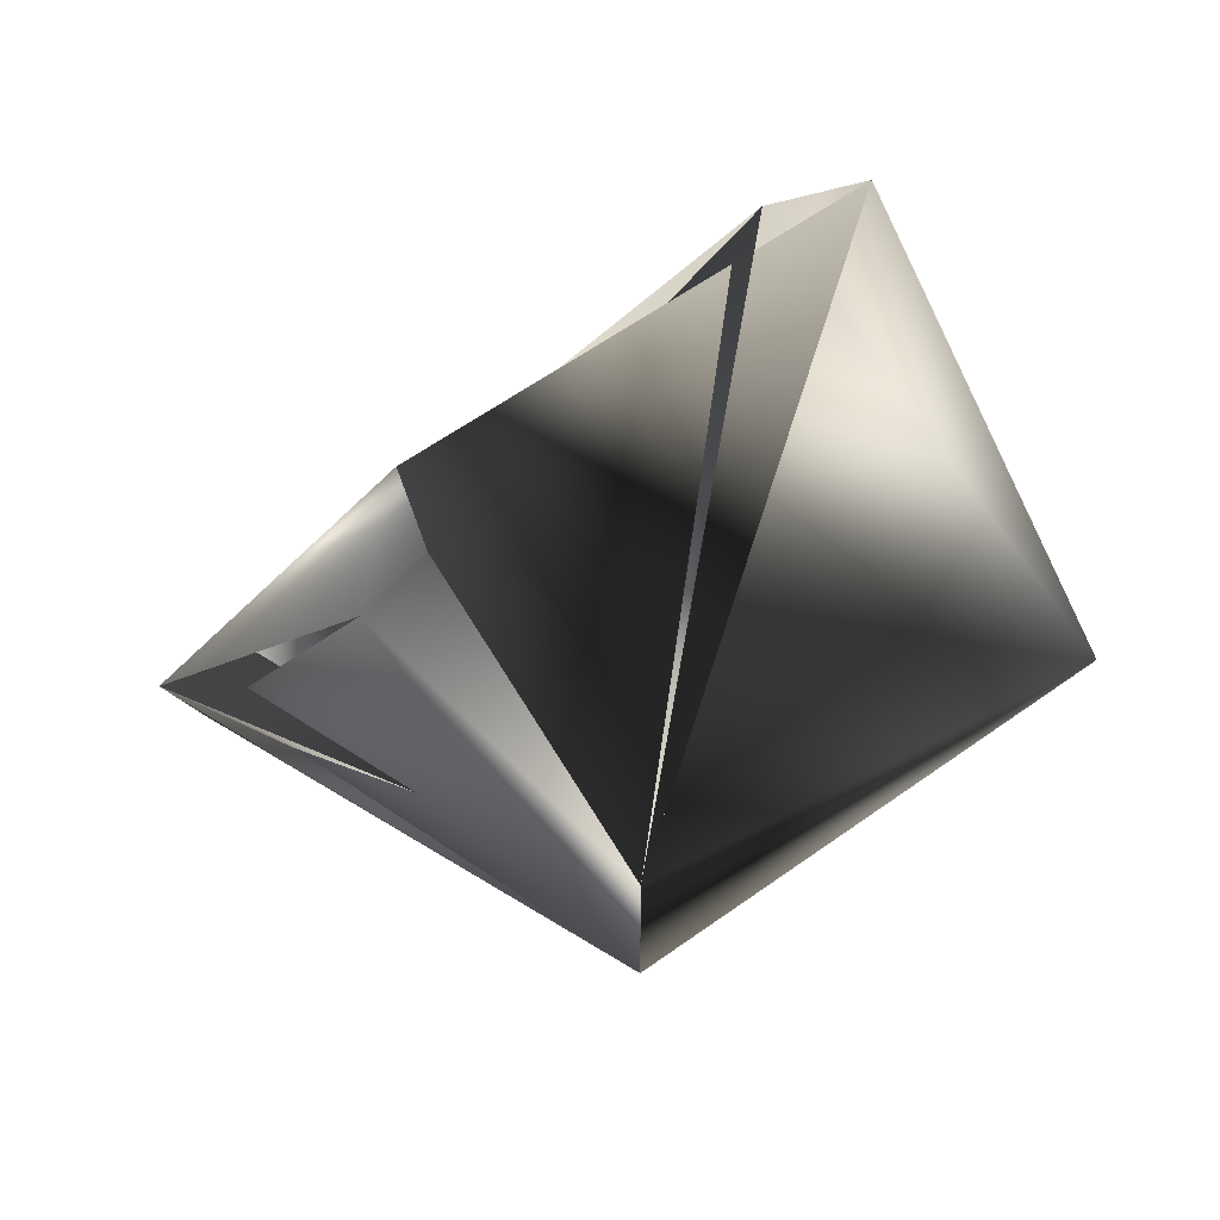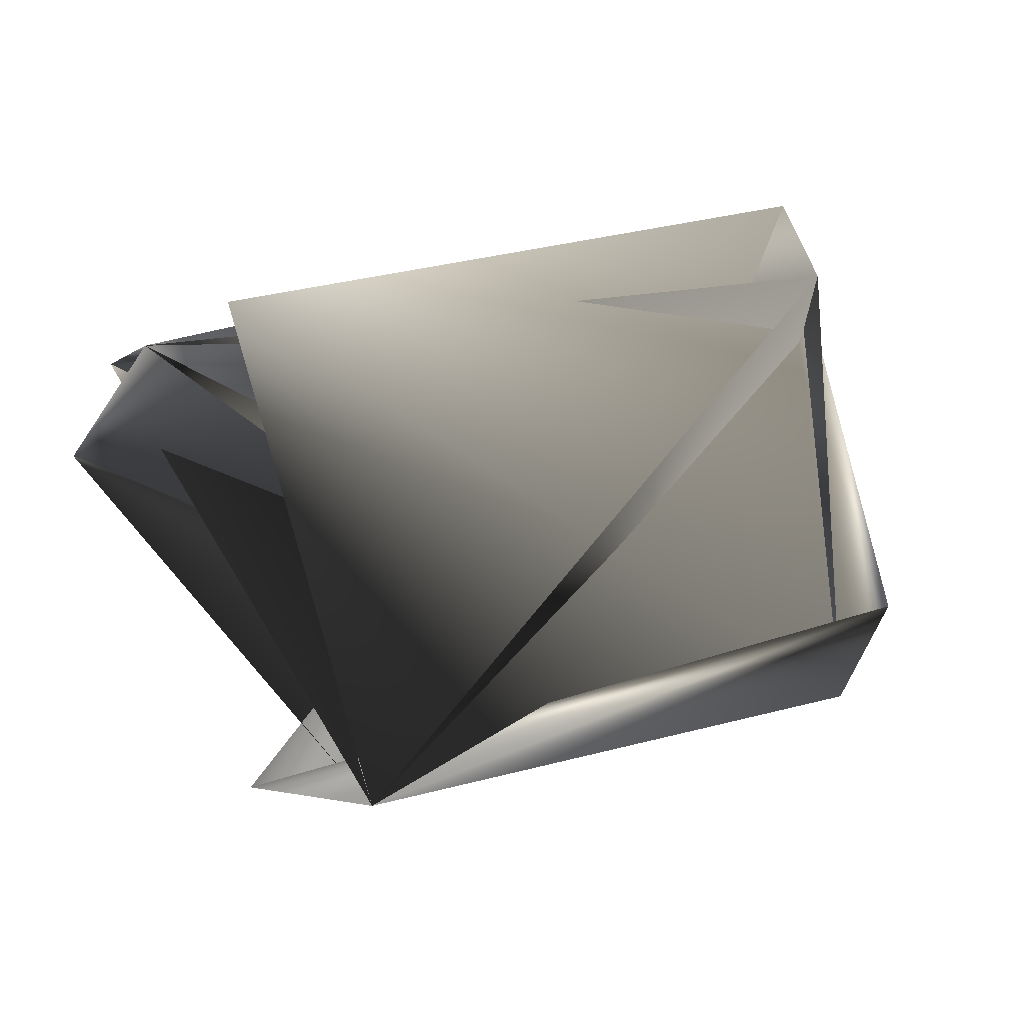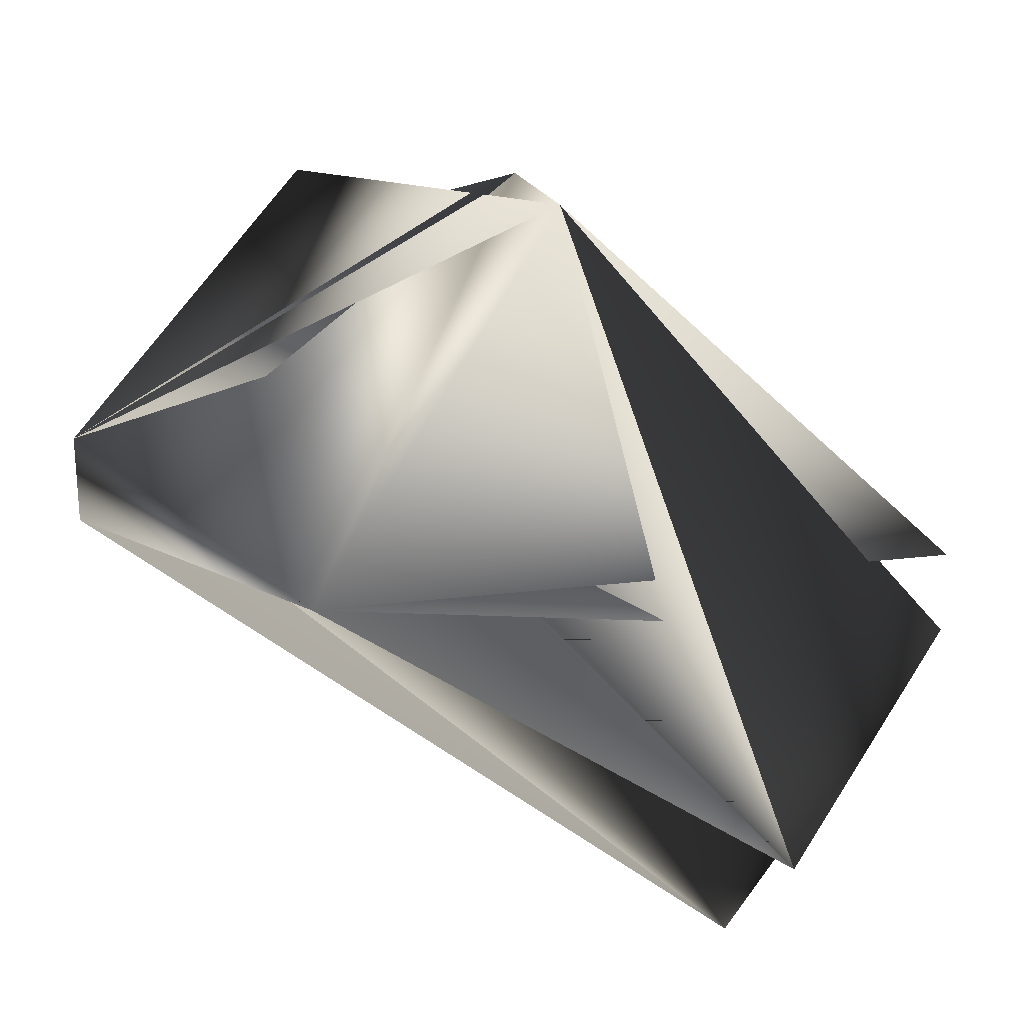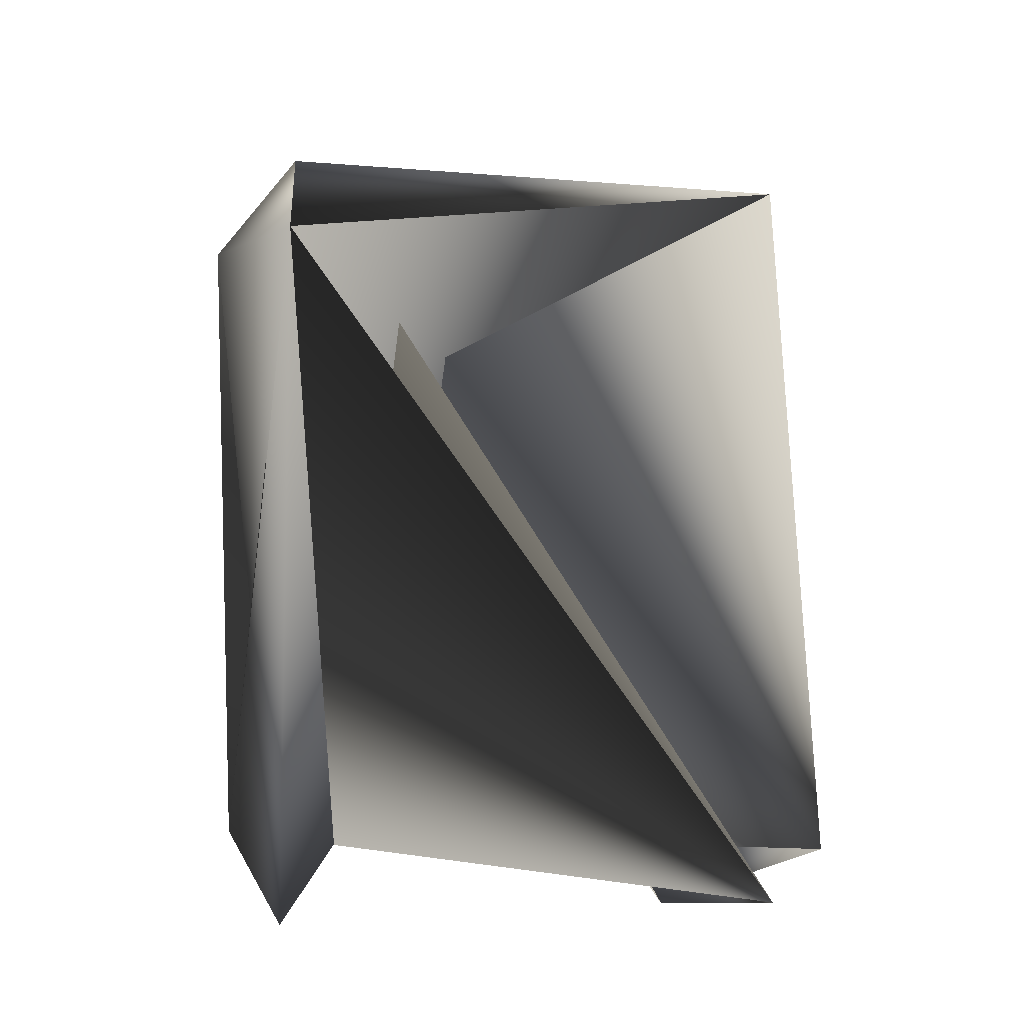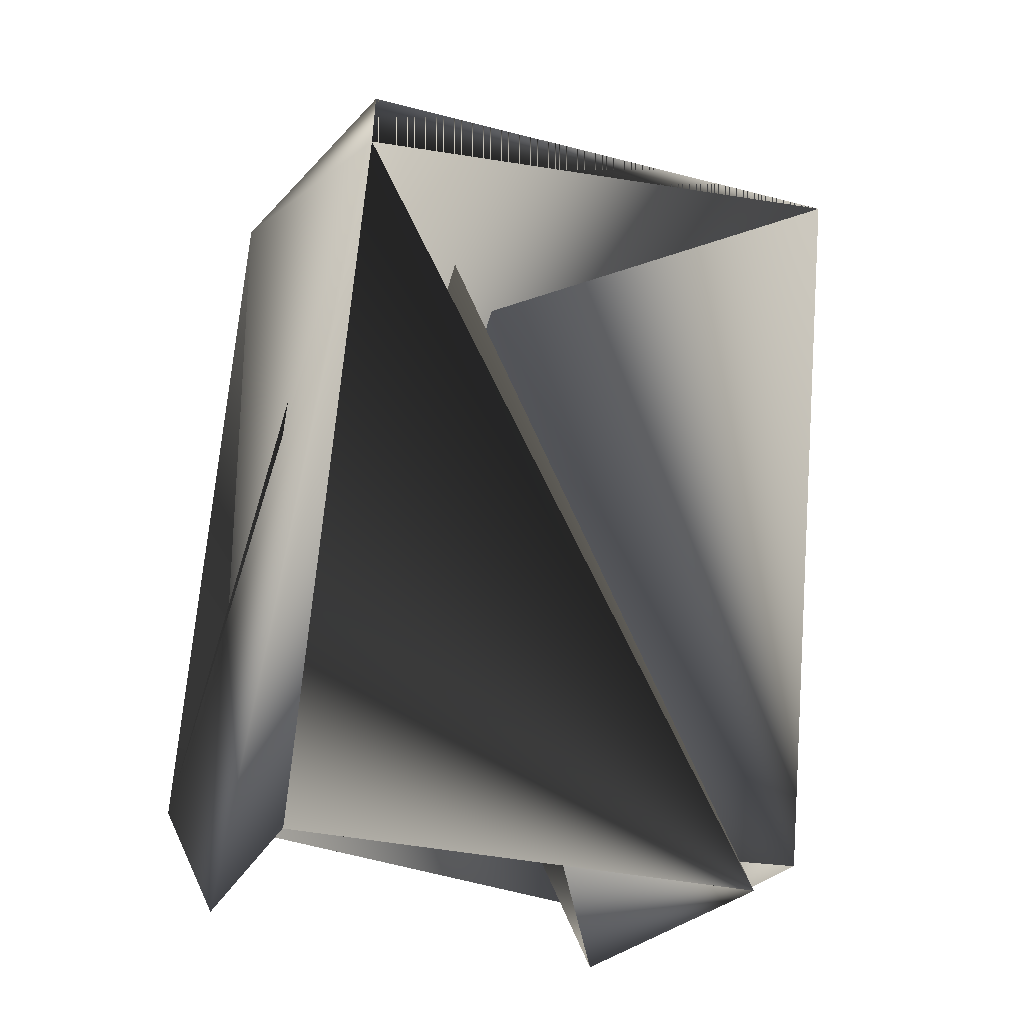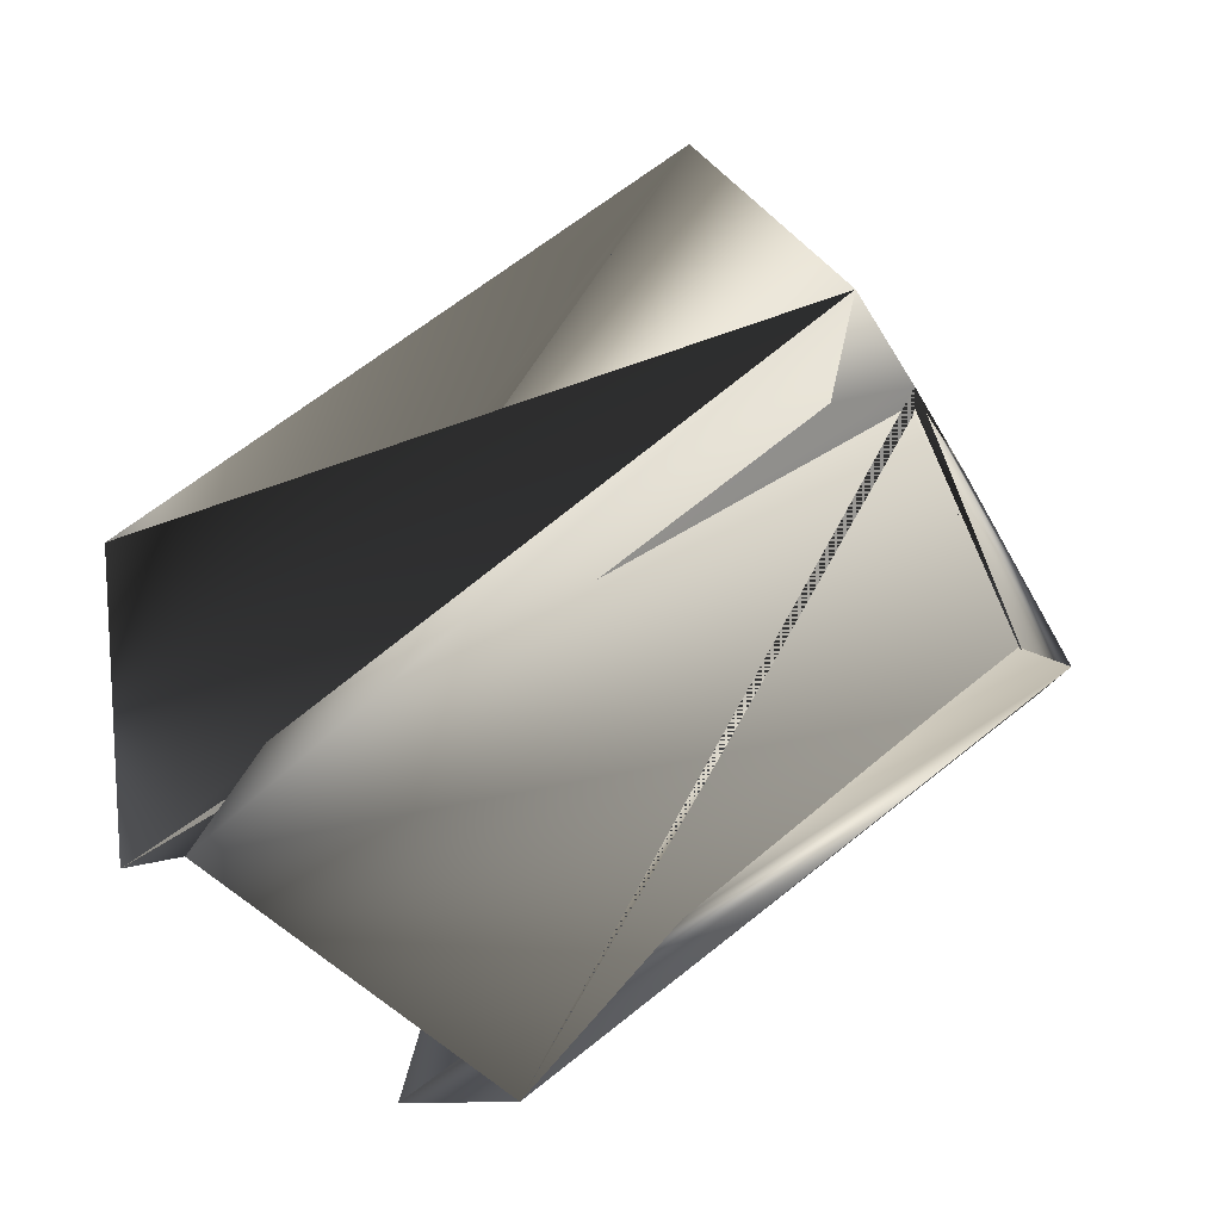
<metadata>
{"format":"obj","ext":"obj","renderer":"f3d","projection":"perspective","resolution":1024,"background":"white","views":[{"elev":38.8,"azim":-67.1,"up":"+Y"},{"elev":-69.8,"azim":118.2,"up":"+Z"},{"elev":25.7,"azim":22.7,"up":"+Y"},{"elev":-41.9,"azim":-36.6,"up":"+Y"},{"elev":-55.4,"azim":-46.8,"up":"+Y"},{"elev":-13.5,"azim":135.8,"up":"+Z"}]}
</metadata>
<code>
v -0.01307 0.3044 0.7903
v -0.06986 0.406 0.879
v -0.1631 0.3691 0.8307
v -0.1063 0.2862 0.7555
v -0.1755 0.3423 0.8825
v -0.09677 0.342 0.9309
v -0.1486 0.3877 0.8307
v -0.09185 0.2675 0.7555
v -0.02549 0.2591 0.8557
v -0.1755 0.3237 0.8825
v -0.01307 0.2858 0.7903
v -0.03998 0.2405 0.8557
v -0.08436 0.406 0.8655
f 1 2 3
f 1 4 5
f 1 6 2
f 1 3 4
f 1 5 6
f 7 8 4
f 7 2 5
f 7 4 3
f 7 3 2
f 7 5 8
f 6 9 5
f 6 4 9
f 3 8 10
f 3 2 11
f 3 10 5
f 3 11 5
f 3 5 8
f 3 5 2
f 3 12 11
f 3 11 5
f 3 6 5
f 3 5 12
f 9 4 5
f 9 3 5
f 9 5 3
f 9 2 3
f 9 2 13
f 9 13 11
f 9 11 2
f 9 3 2
f 12 10 11
f 12 4 10
f 12 5 4
f 8 4 6
f 8 6 10
f 8 5 4
f 8 10 4
f 8 6 10
f 8 5 6
f 2 6 13
f 10 6 5
f 10 6 5
f 10 5 6
f 10 6 11
f 10 6 5
f 10 5 6
f 13 6 3
f 13 3 5
f 13 4 5
f 13 5 11
f 13 5 4
f 11 6 5

</code>
